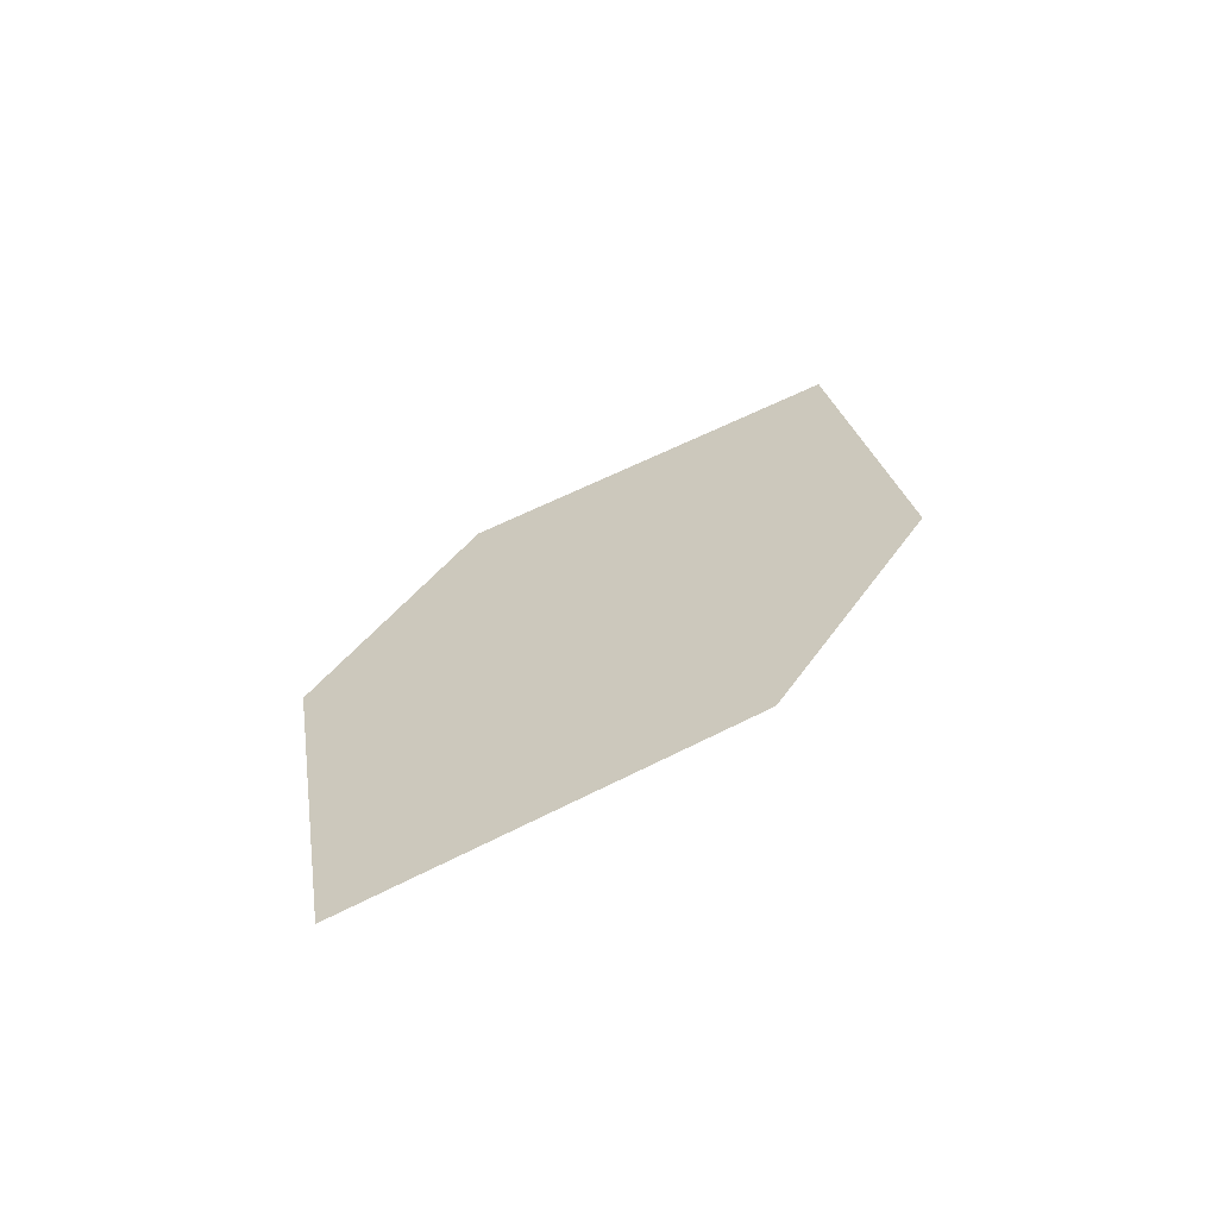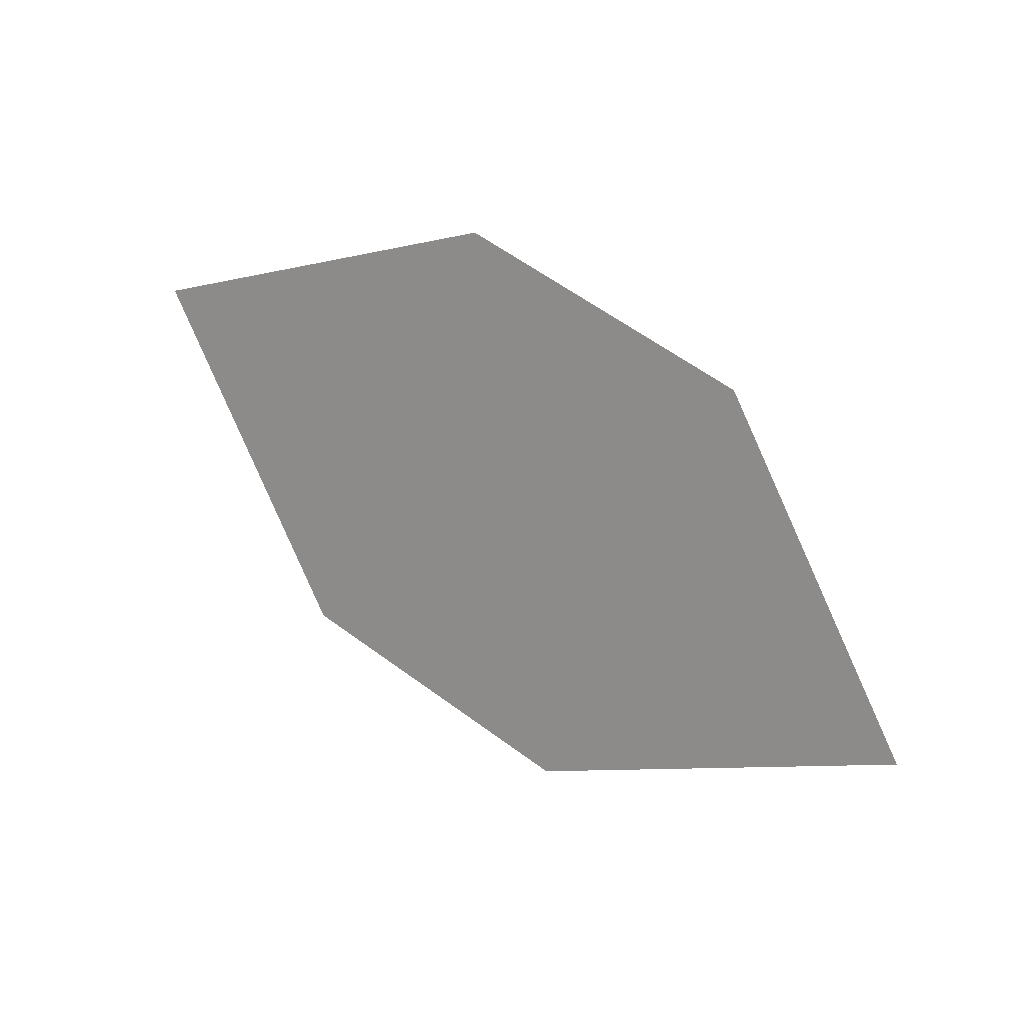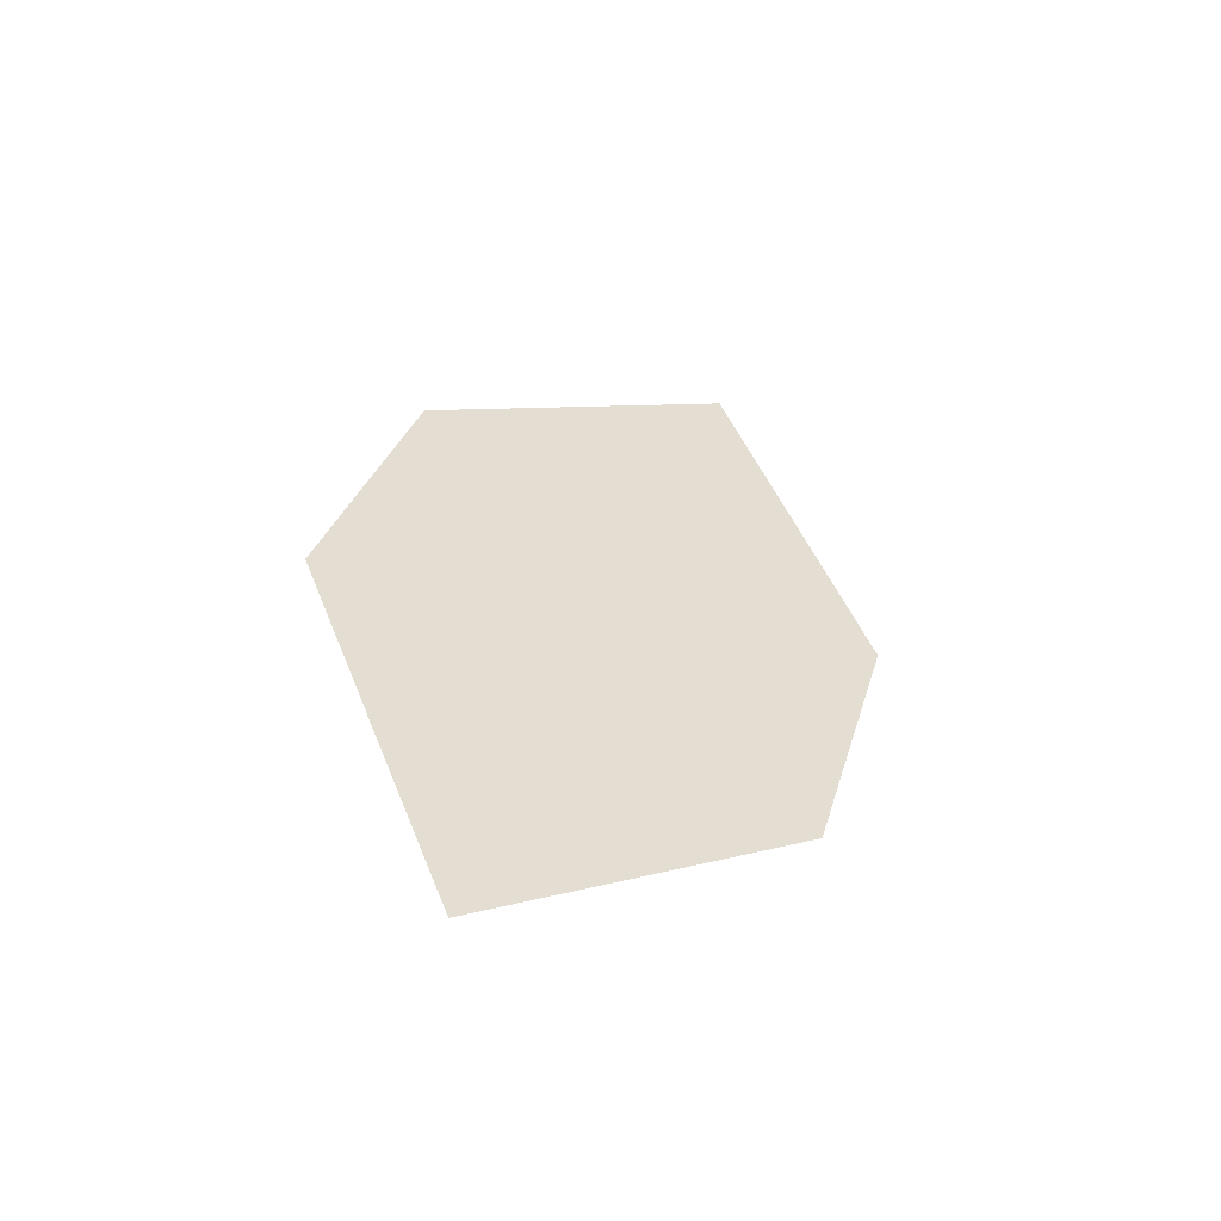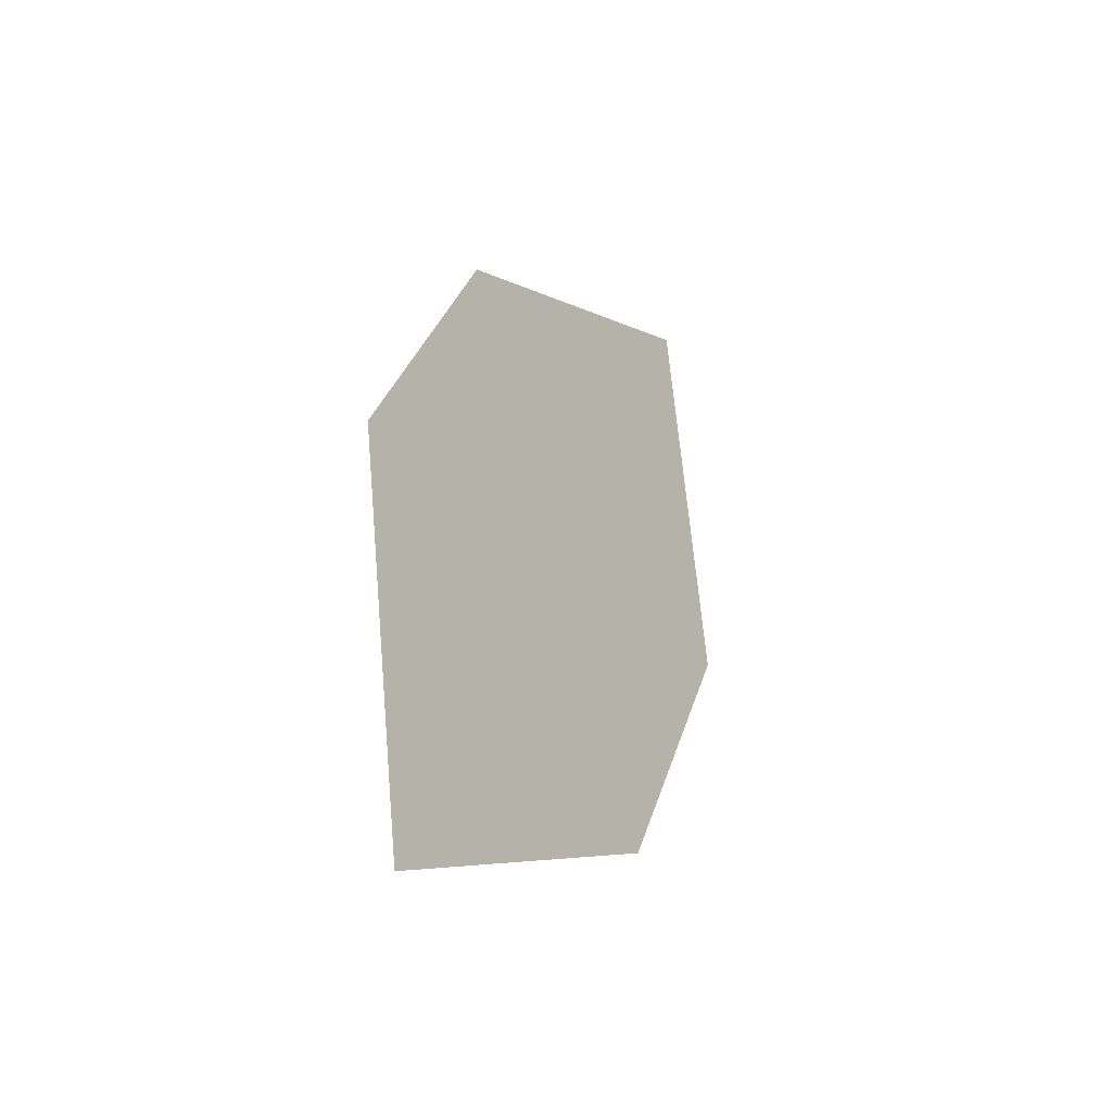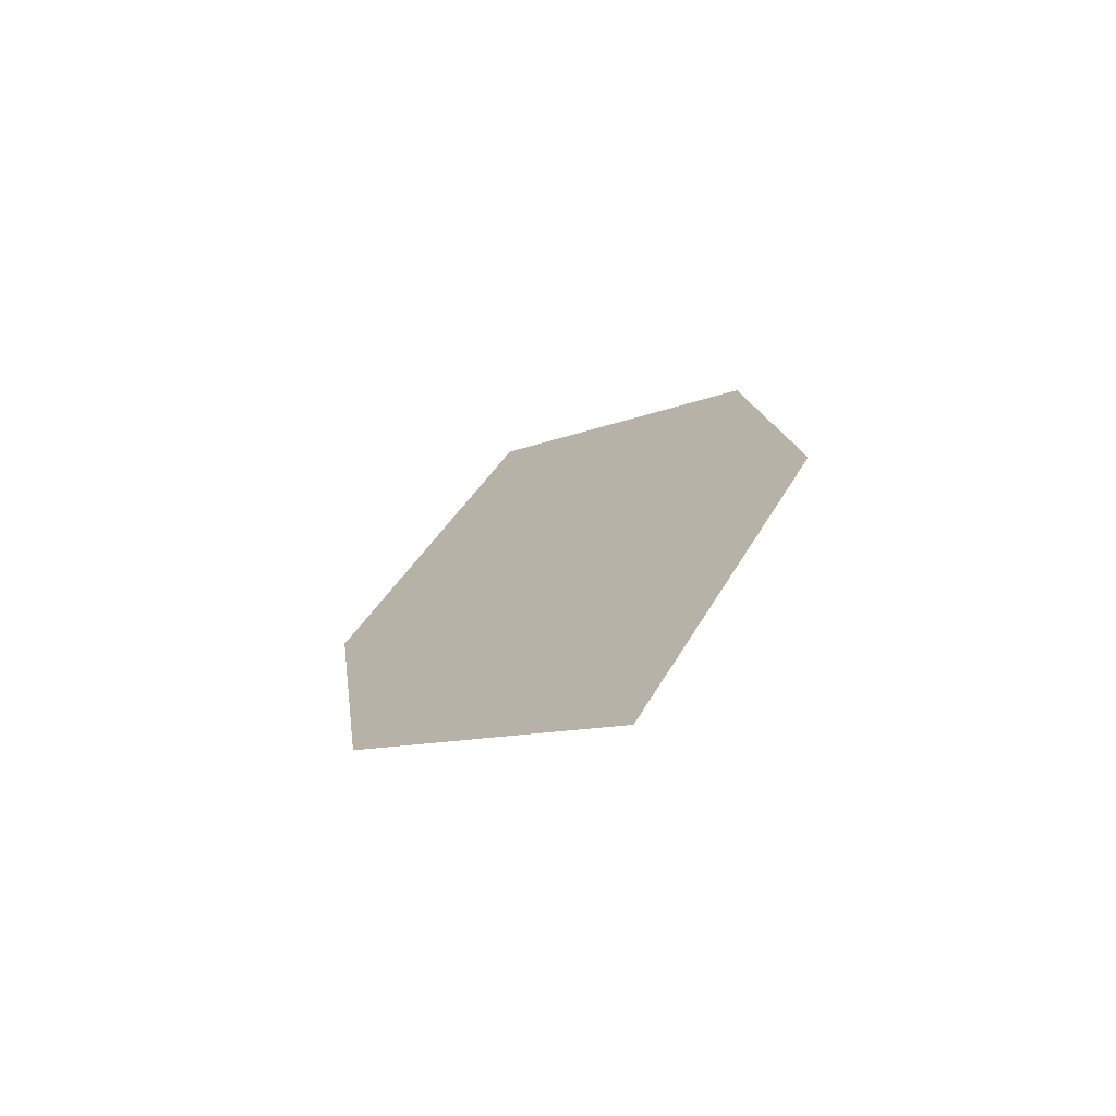
<metadata>
{"format":"obj","ext":"obj","renderer":"f3d","projection":"perspective","resolution":1024,"background":"white","views":[{"elev":56.9,"azim":-55.9,"up":"+Y"},{"elev":55.1,"azim":17.5,"up":"+Z"},{"elev":9.9,"azim":109.5,"up":"+Y"},{"elev":37.1,"azim":-93.4,"up":"+Z"},{"elev":35.2,"azim":-93.5,"up":"+Y"}]}
</metadata>
<code>
o leaves.220
v 0.1182 -0.003713 1.928
v 0.1593 -0.001984 1.95
v 0.1463 -0.02938 1.9
v 0.2221 -0.03961 1.92
v 0.194 -0.01395 1.948
v 0.1809 -0.04134 1.898
f 1 4 5 2
f 1 3 6 4

</code>
